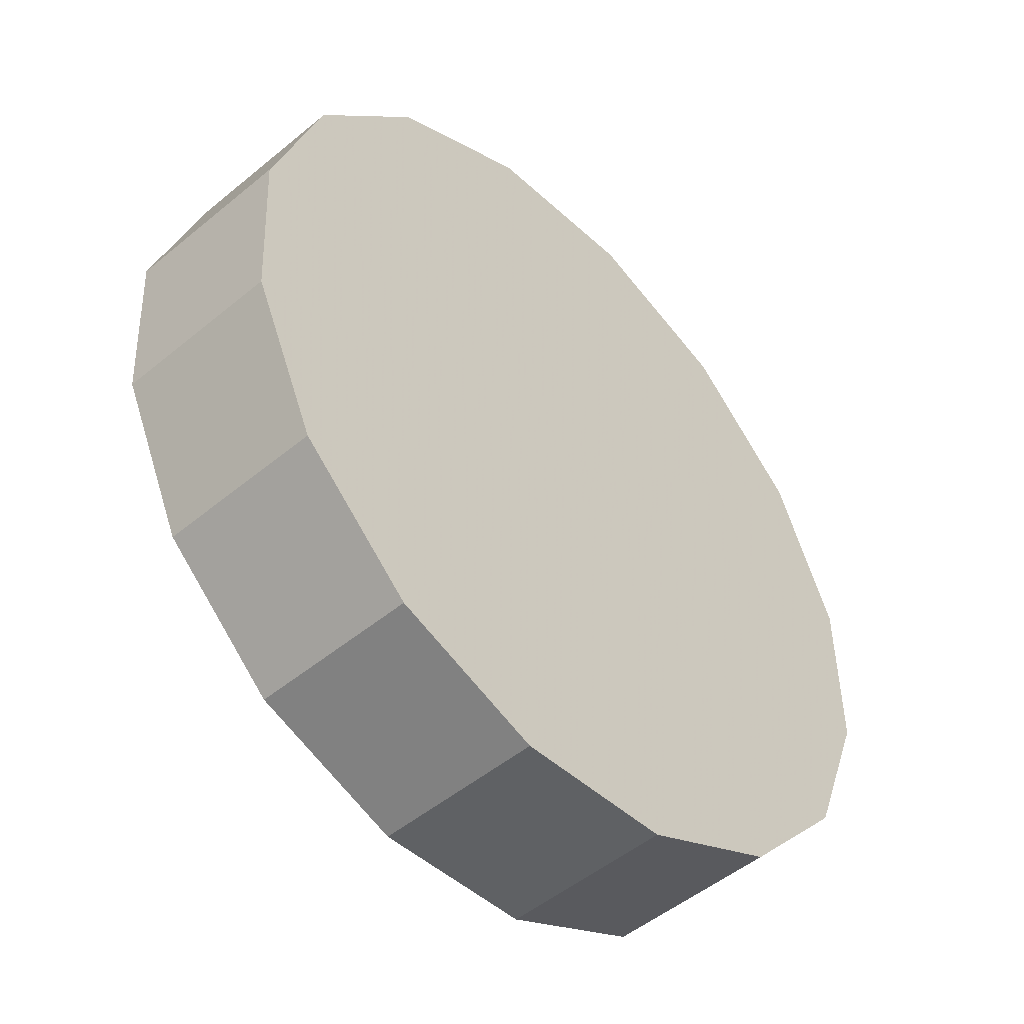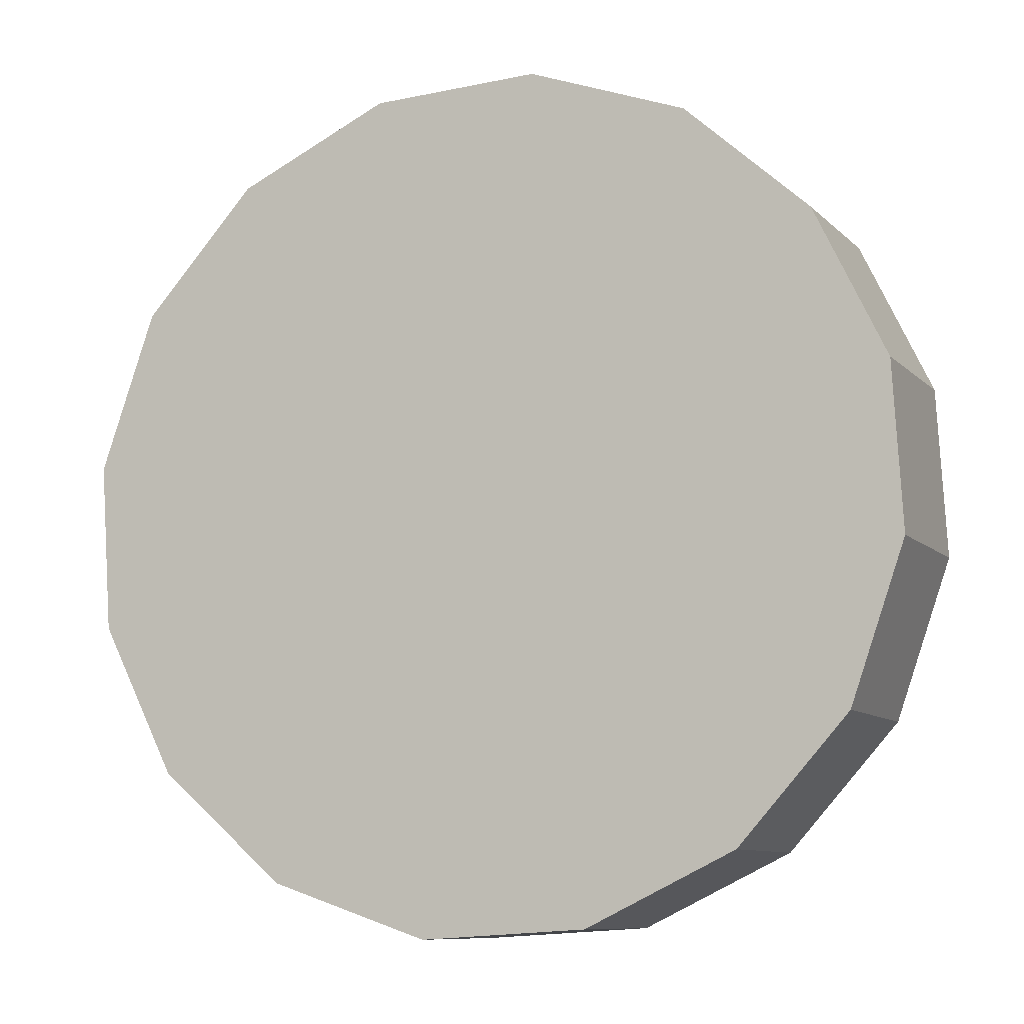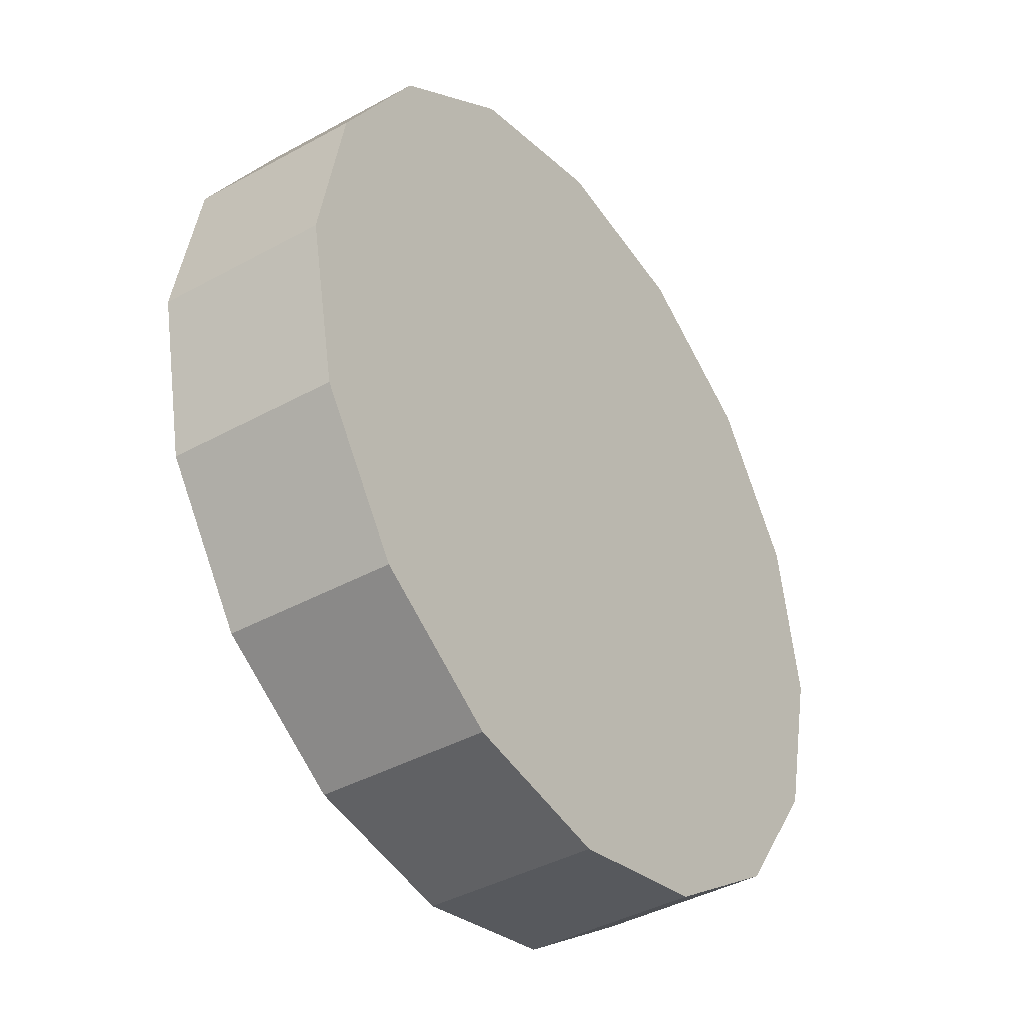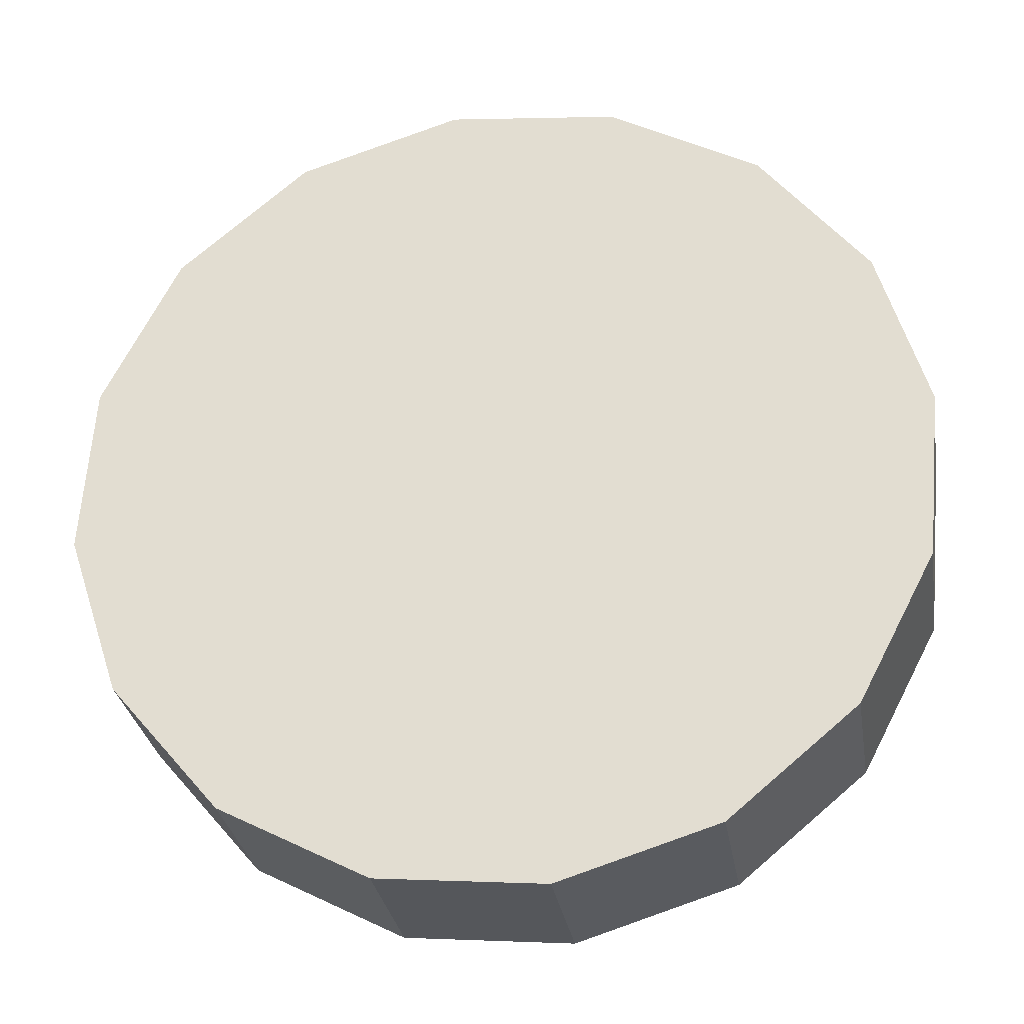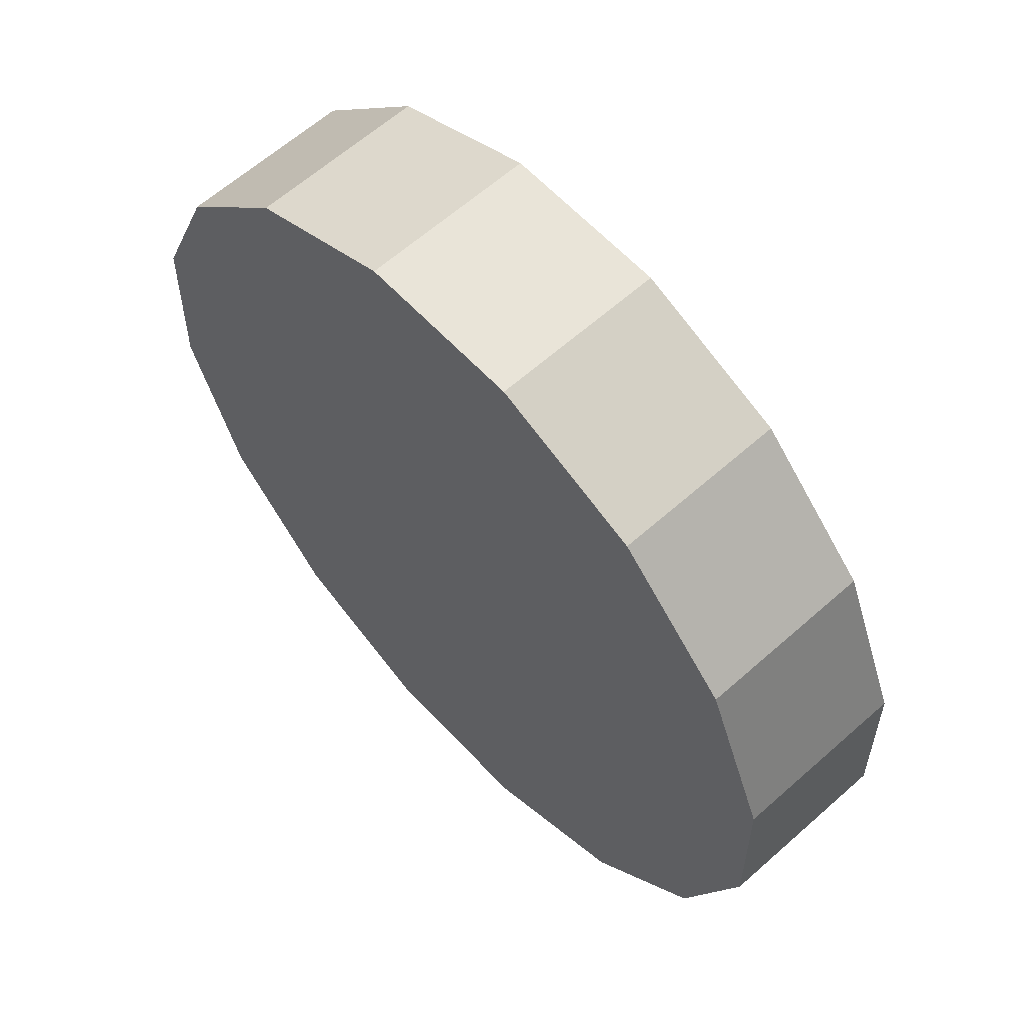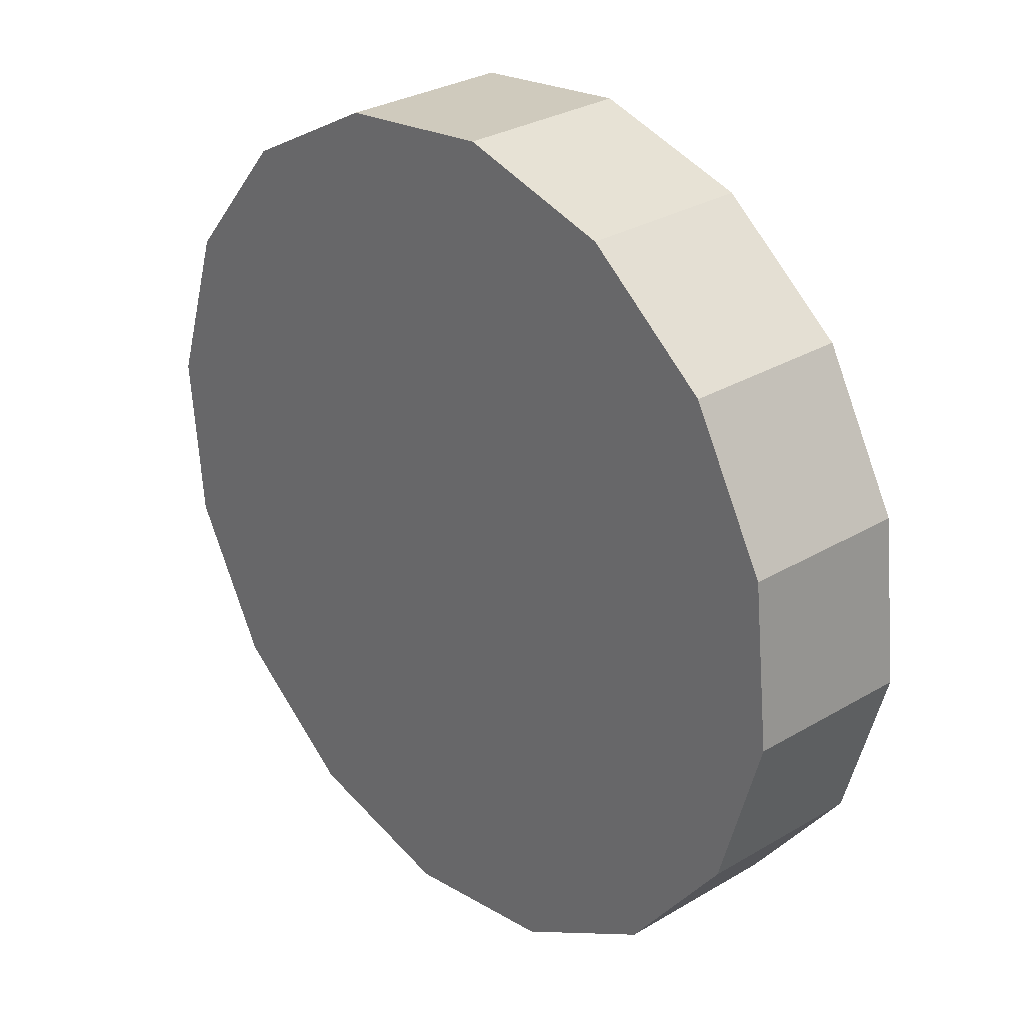
<metadata>
{"format":"obj","ext":"obj","renderer":"f3d","projection":"perspective","resolution":1024,"background":"white","views":[{"elev":69.6,"azim":-68.5,"up":"+Z"},{"elev":29.0,"azim":-109.5,"up":"+Y"},{"elev":61.9,"azim":125.3,"up":"+Y"},{"elev":-65.2,"azim":-124.4,"up":"+Z"},{"elev":-55.6,"azim":-23.0,"up":"+Z"},{"elev":-28.3,"azim":106.1,"up":"+Y"}]}
</metadata>
<code>
v -0.6791 0.9983 2.73
v -0.6768 1.046 2.772
v -0.6948 1.082 2.822
v -0.7305 1.1 2.872
v -0.7783 1.098 2.914
v -0.8311 1.075 2.942
v -0.8807 1.036 2.952
v -0.9197 0.9866 2.942
v -0.942 0.9339 2.914
v -0.9443 0.886 2.872
v -0.9263 0.8504 2.822
v -0.8906 0.8323 2.772
v -0.8428 0.8347 2.73
v -0.79 0.857 2.701
v -0.7404 0.8959 2.692
v -0.7014 0.9456 2.701
v -0.8106 0.9661 2.822
v -0.8106 0.9661 2.822
v -0.8106 0.9661 2.822
v -0.8106 0.9661 2.822
v -0.8106 0.9661 2.822
v -0.8106 0.9661 2.822
v -0.8106 0.9661 2.822
v -0.8106 0.9661 2.822
v -0.8106 0.9661 2.822
v -0.8106 0.9661 2.822
v -0.8106 0.9661 2.822
v -0.8106 0.9661 2.822
v -0.8106 0.9661 2.822
v -0.8106 0.9661 2.822
v -0.8106 0.9661 2.822
v -0.8106 0.9661 2.822
v -0.642 0.9612 2.77
v -0.6397 1.009 2.812
v -0.6577 1.045 2.862
v -0.6934 1.063 2.912
v -0.7412 1.06 2.954
v -0.794 1.038 2.982
v -0.8436 0.9992 2.992
v -0.8826 0.9495 2.982
v -0.9049 0.8968 2.954
v -0.9072 0.8489 2.912
v -0.8892 0.8133 2.862
v -0.8535 0.7952 2.812
v -0.8057 0.7975 2.77
v -0.7529 0.8199 2.741
v -0.7033 0.8588 2.732
v -0.6643 0.9085 2.741
v -0.7734 0.929 2.862
v -0.7734 0.929 2.862
v -0.7734 0.929 2.862
v -0.7734 0.929 2.862
v -0.7734 0.929 2.862
v -0.7734 0.929 2.862
v -0.7734 0.929 2.862
v -0.7734 0.929 2.862
v -0.7734 0.929 2.862
v -0.7734 0.929 2.862
v -0.7734 0.929 2.862
v -0.7734 0.929 2.862
v -0.7734 0.929 2.862
v -0.7734 0.929 2.862
v -0.7734 0.929 2.862
v -0.7734 0.929 2.862
f 33 34 49
f 49 34 50
f 34 35 50
f 50 35 51
f 35 36 51
f 51 36 52
f 36 37 52
f 52 37 53
f 37 38 53
f 53 38 54
f 38 39 54
f 54 39 55
f 39 40 55
f 55 40 56
f 40 41 56
f 56 41 57
f 41 42 57
f 57 42 58
f 42 43 58
f 58 43 59
f 43 44 59
f 59 44 60
f 44 45 60
f 60 45 61
f 45 46 61
f 61 46 62
f 46 47 62
f 62 47 63
f 47 48 63
f 63 48 64
f 48 33 64
f 64 33 49
f 2 1 17
f 2 17 18
f 3 2 18
f 3 18 19
f 4 3 19
f 4 19 20
f 5 4 20
f 5 20 21
f 6 5 21
f 6 21 22
f 7 6 22
f 7 22 23
f 8 7 23
f 8 23 24
f 9 8 24
f 9 24 25
f 10 9 25
f 10 25 26
f 11 10 26
f 11 26 27
f 12 11 27
f 12 27 28
f 13 12 28
f 13 28 29
f 14 13 29
f 14 29 30
f 15 14 30
f 15 30 31
f 16 15 31
f 16 31 32
f 1 16 32
f 1 32 17
f 49 50 17
f 17 50 18
f 50 51 18
f 18 51 19
f 51 52 19
f 19 52 20
f 52 53 20
f 20 53 21
f 53 54 21
f 21 54 22
f 54 55 22
f 22 55 23
f 55 56 23
f 23 56 24
f 56 57 24
f 24 57 25
f 57 58 25
f 25 58 26
f 58 59 26
f 26 59 27
f 59 60 27
f 27 60 28
f 60 61 28
f 28 61 29
f 61 62 29
f 29 62 30
f 62 63 30
f 30 63 31
f 63 64 31
f 31 64 32
f 64 49 32
f 32 49 17
f 1 2 33
f 33 2 34
f 2 3 34
f 34 3 35
f 3 4 35
f 35 4 36
f 4 5 36
f 36 5 37
f 5 6 37
f 37 6 38
f 6 7 38
f 38 7 39
f 7 8 39
f 39 8 40
f 8 9 40
f 40 9 41
f 9 10 41
f 41 10 42
f 10 11 42
f 42 11 43
f 11 12 43
f 43 12 44
f 12 13 44
f 44 13 45
f 13 14 45
f 45 14 46
f 14 15 46
f 46 15 47
f 15 16 47
f 47 16 48
f 16 1 48
f 48 1 33

</code>
